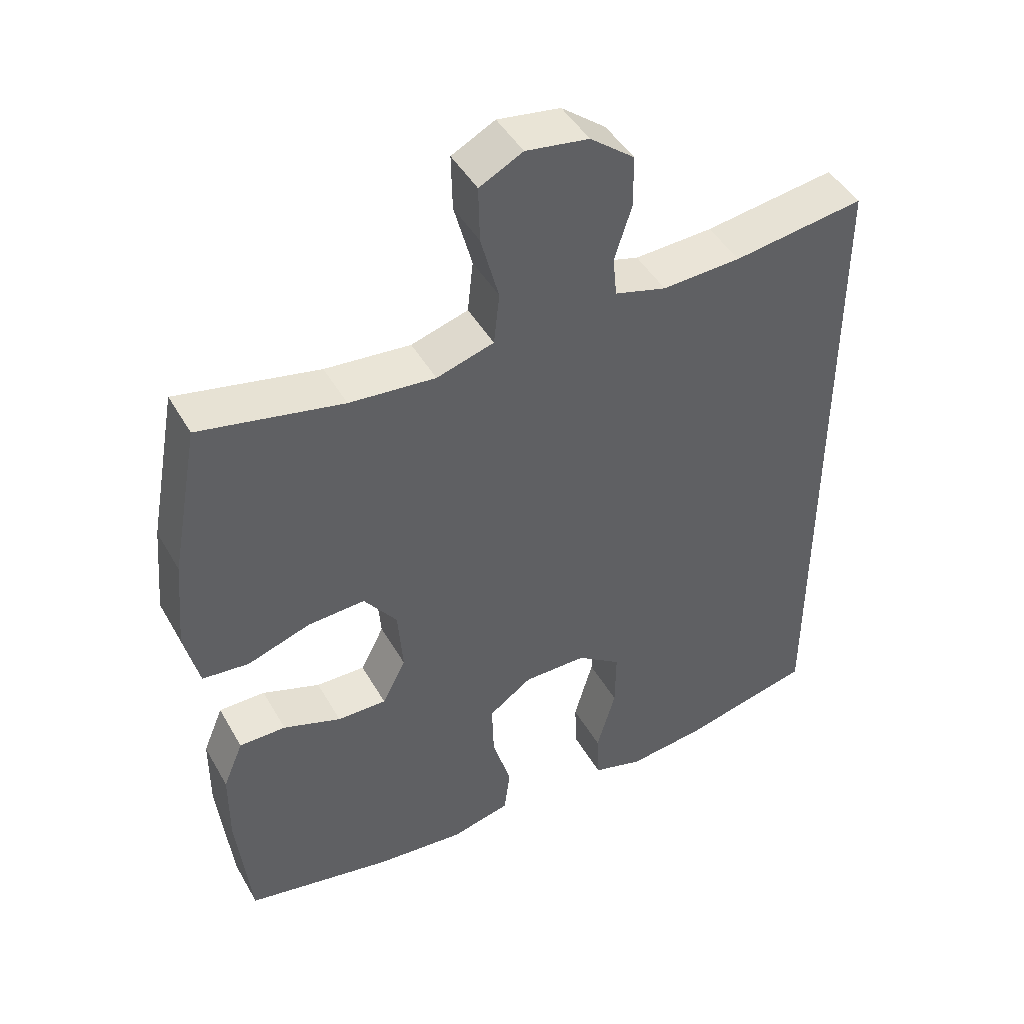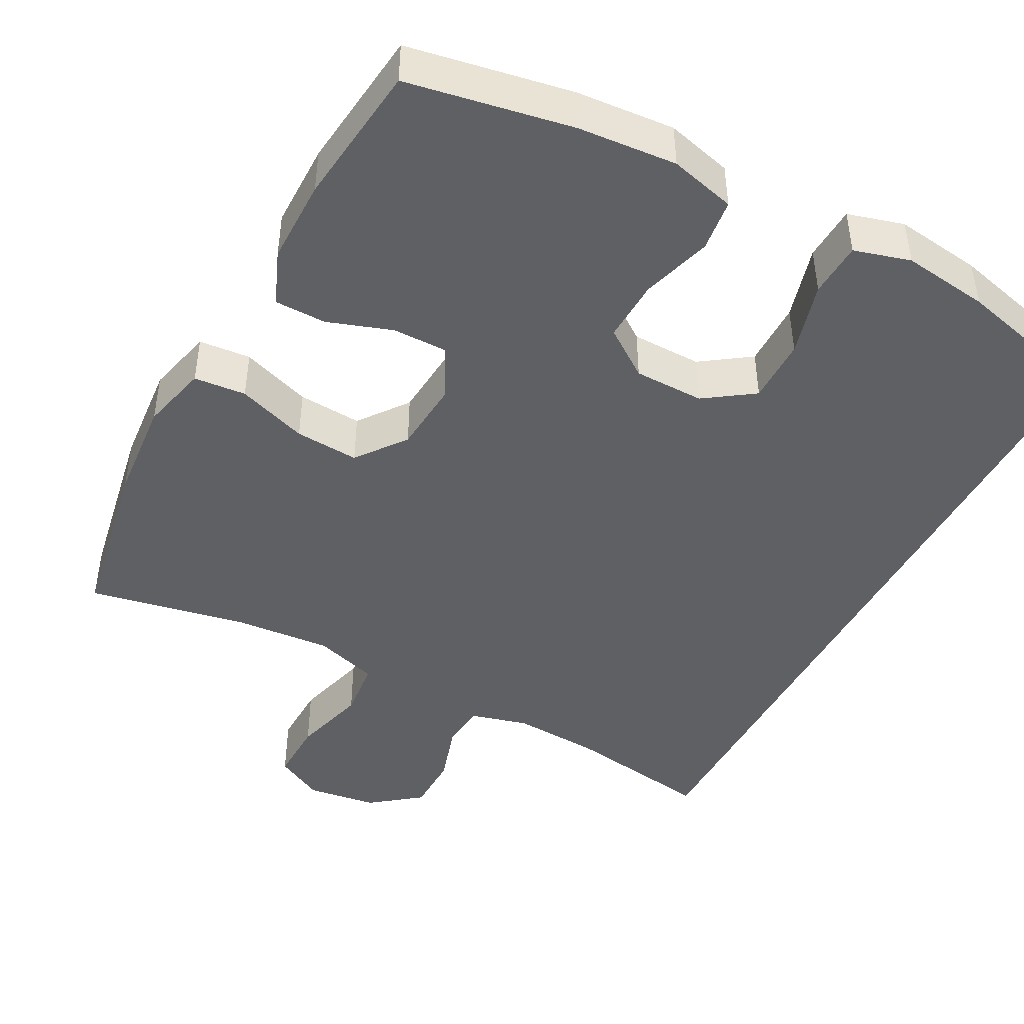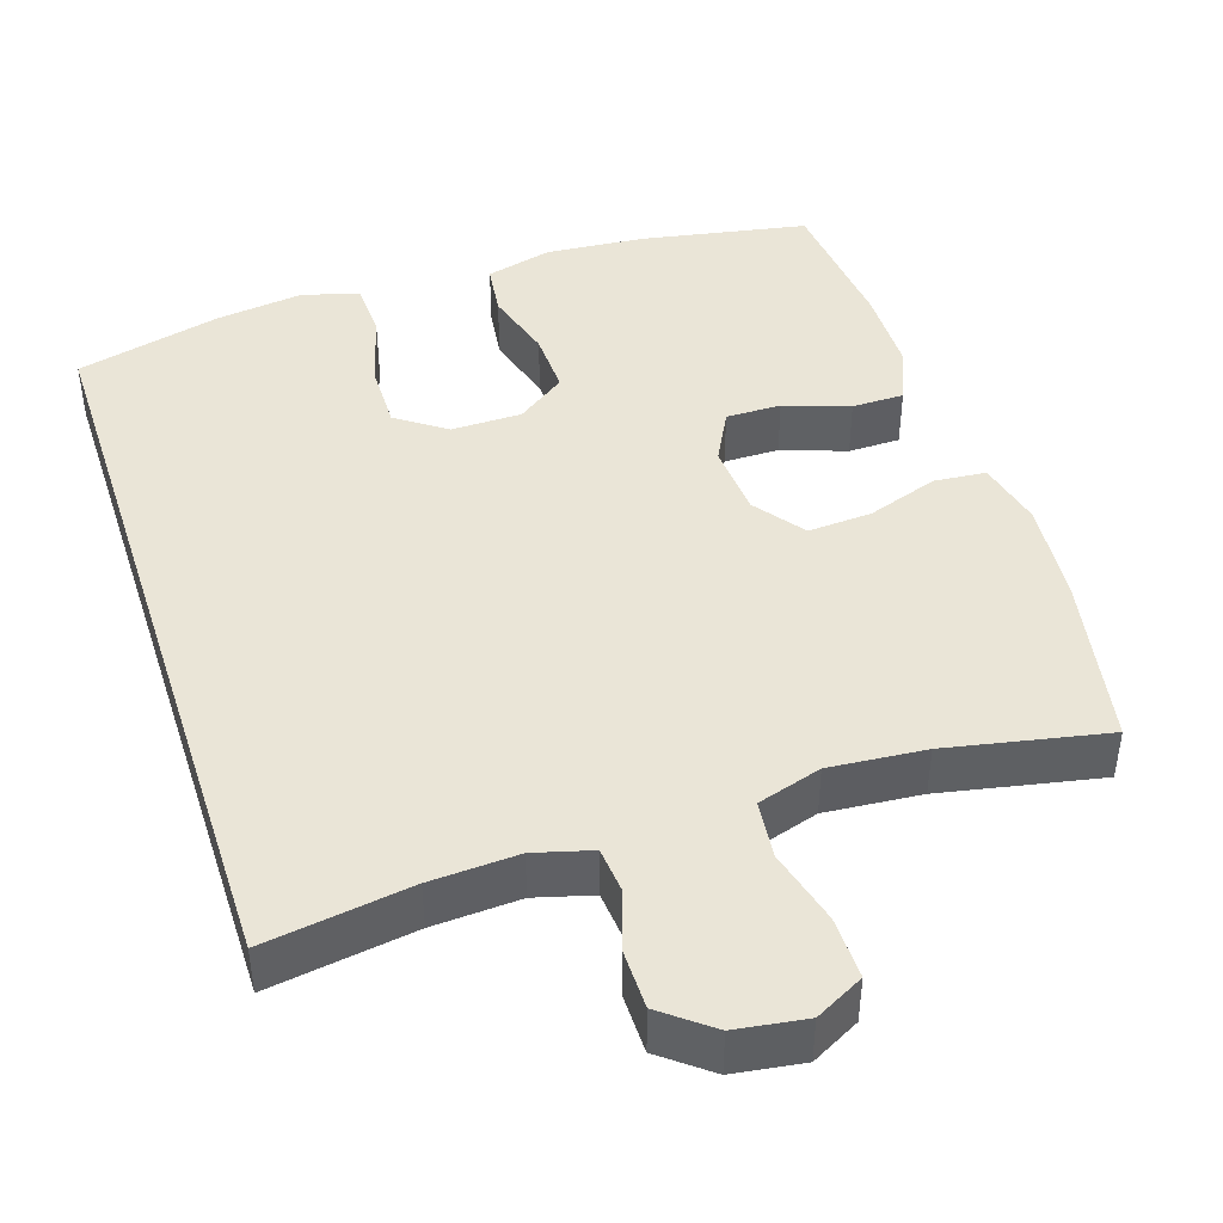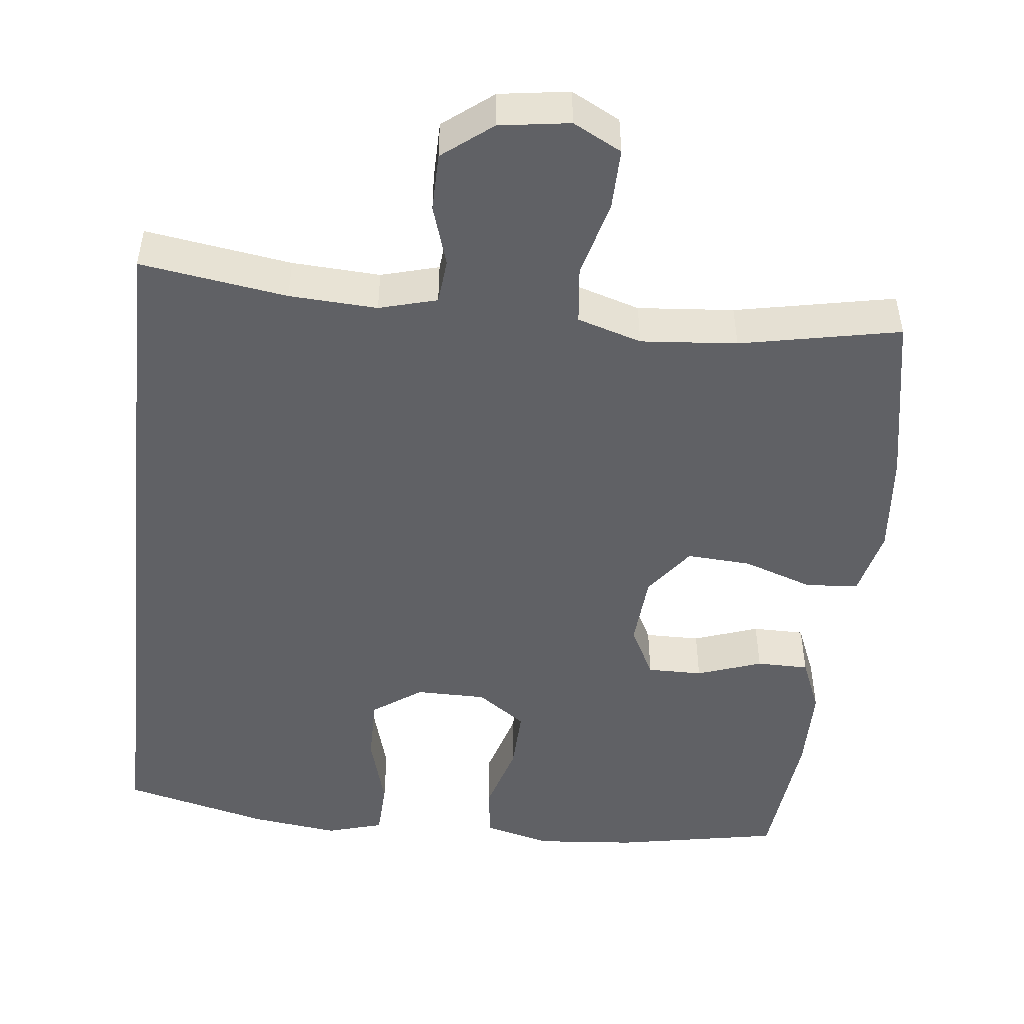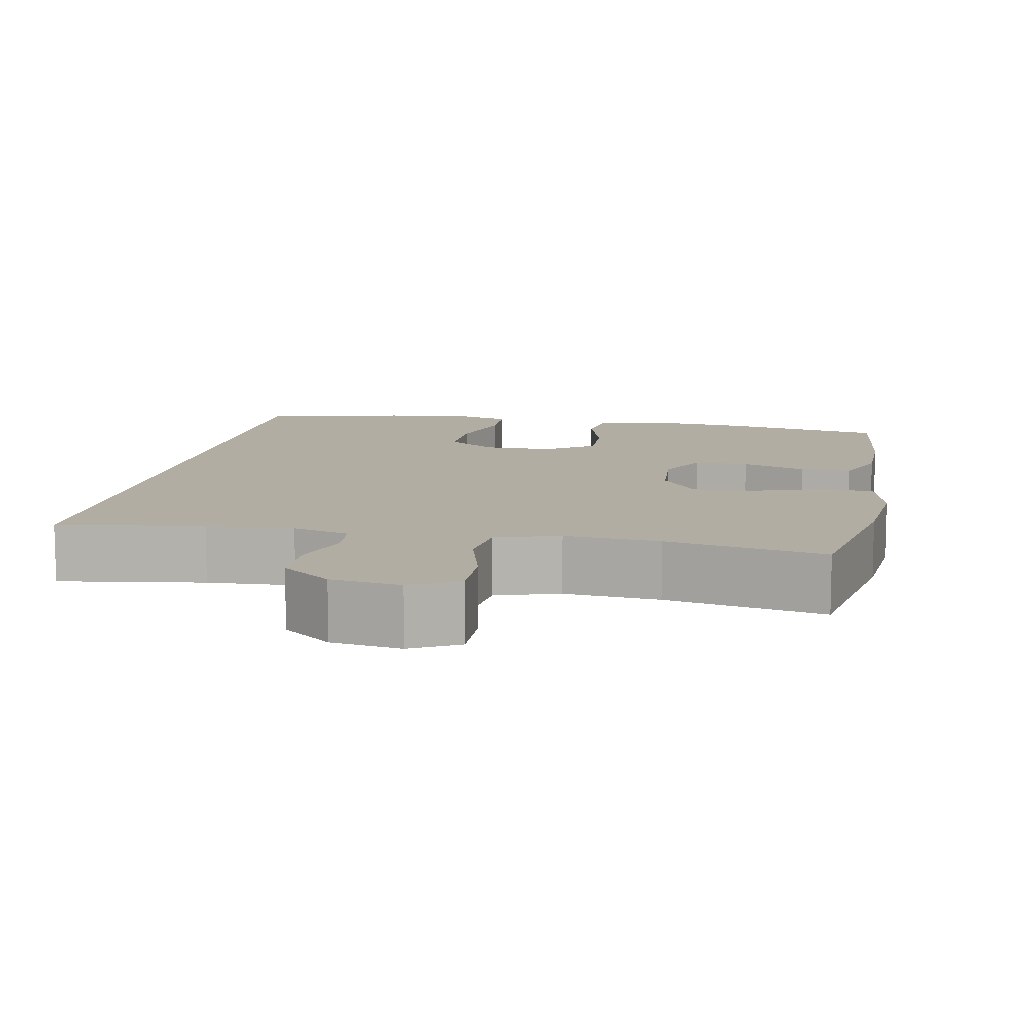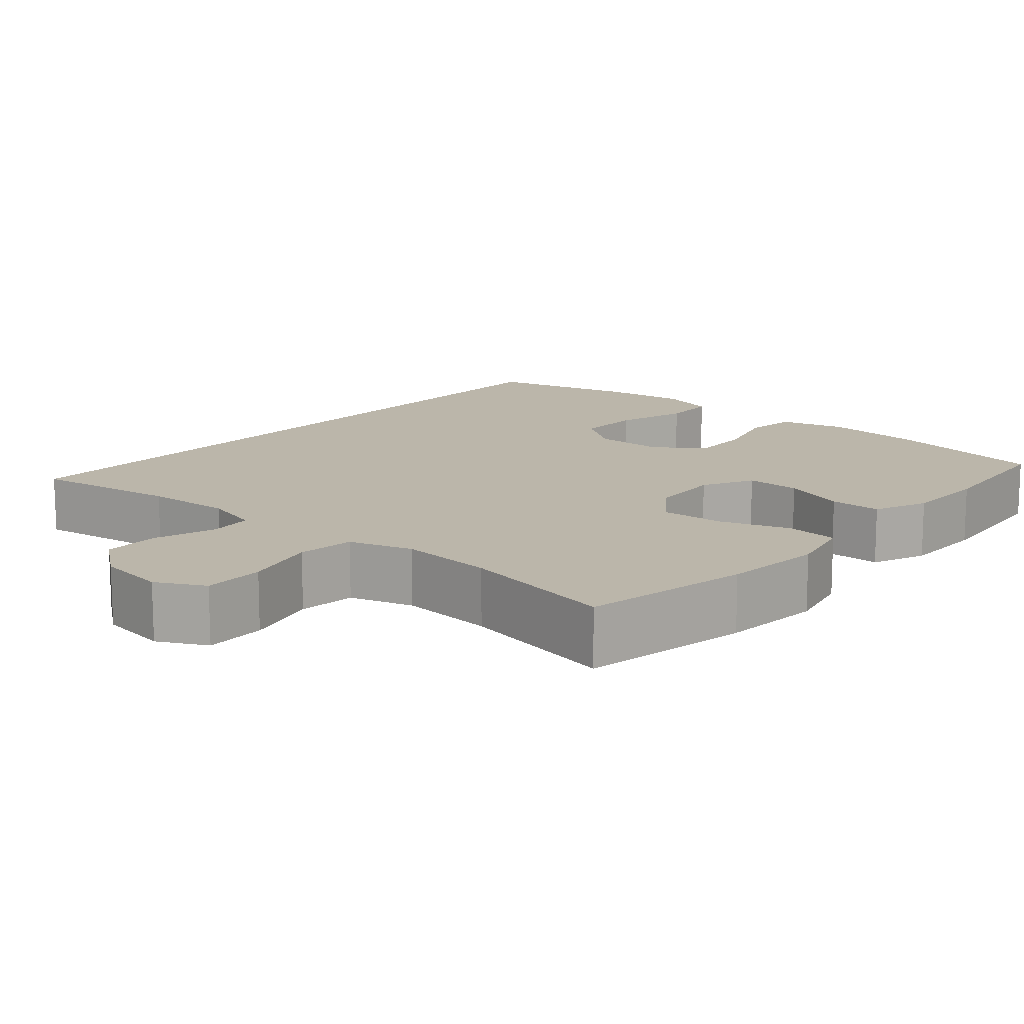
<metadata>
{"format":"obj","ext":"obj","renderer":"f3d","projection":"perspective","resolution":1024,"background":"white","views":[{"elev":45.2,"azim":151.9,"up":"+Z"},{"elev":-45.3,"azim":151.9,"up":"+Y"},{"elev":44.2,"azim":-18.0,"up":"+Y"},{"elev":-49.2,"azim":-6.2,"up":"+Y"},{"elev":10.6,"azim":11.0,"up":"+Y"},{"elev":13.9,"azim":41.1,"up":"+Y"}]}
</metadata>
<code>
o path2018_path2018.001
v -0.3041 0.0375 -0.5768
v -0.1882 0.0375 -0.5917
v -0.1129 0.0375 -0.5701
v -0.1096 0.0375 -0.4966
v -0.1377 0.0375 -0.3977
v -0.1385 0.0375 -0.3101
v -0.07296 0.0375 -0.2644
v 0.02079 0.0375 -0.2652
v 0.08508 0.0375 -0.3108
v 0.08224 0.0375 -0.3943
v 0.0543 0.0375 -0.4877
v 0.06322 0.0375 -0.5576
v 0.1515 0.0375 -0.5802
v 0.2839 0.0375 -0.5692
v 0.5038 0.0375 -0.5287
v 0.5247 0.0375 -0.3372
v 0.5241 0.0375 -0.2233
v 0.4941 0.0375 -0.1506
v 0.4248 0.0375 -0.15
v 0.3384 0.0375 -0.1799
v 0.2651 0.0375 -0.1804
v 0.2299 0.0375 -0.1118
v 0.2375 0.0375 -0.01438
v 0.287 0.0375 0.05135
v 0.3724 0.0375 0.04595
v 0.4663 0.0375 0.01376
v 0.5358 0.0375 0.02003
v 0.5576 0.0375 0.1096
v 0.5456 0.0375 0.2459
v 0.5038 0.0375 0.473
v 0.2905 0.0375 0.4308
v 0.1622 0.0375 0.4203
v 0.0767 0.0375 0.4466
v 0.06836 0.0375 0.5241
v 0.09542 0.0375 0.6239
v 0.09724 0.0375 0.7064
v 0.0327 0.0375 0.7403
v -0.06102 0.0375 0.7268
v -0.1272 0.0375 0.6755
v -0.1282 0.0375 0.5983
v -0.1026 0.0375 0.5176
v -0.1085 0.0375 0.4579
v -0.1856 0.0375 0.4369
v -0.3028 0.0375 0.4434
v -0.4982 0.0375 0.473
v -0.4982 0.0375 -0.5287
v -0.3041 -0.0375 -0.5768
v -0.1882 -0.0375 -0.5917
v -0.1129 -0.0375 -0.5701
v -0.1096 -0.0375 -0.4966
v -0.1377 -0.0375 -0.3977
v -0.1385 -0.0375 -0.3101
v -0.07296 -0.0375 -0.2644
v 0.02079 -0.0375 -0.2652
v 0.08508 -0.0375 -0.3108
v 0.08224 -0.0375 -0.3943
v 0.0543 -0.0375 -0.4877
v 0.06322 -0.0375 -0.5576
v 0.1515 -0.0375 -0.5802
v 0.2839 -0.0375 -0.5692
v 0.5038 -0.0375 -0.5287
v 0.5247 -0.0375 -0.3372
v 0.5241 -0.0375 -0.2233
v 0.4941 -0.0375 -0.1506
v 0.4248 -0.0375 -0.15
v 0.3384 -0.0375 -0.1799
v 0.2651 -0.0375 -0.1804
v 0.2299 -0.0375 -0.1118
v 0.2375 -0.0375 -0.01438
v 0.287 -0.0375 0.05135
v 0.3724 -0.0375 0.04595
v 0.4663 -0.0375 0.01376
v 0.5358 -0.0375 0.02003
v 0.5576 -0.0375 0.1096
v 0.5456 -0.0375 0.2459
v 0.5038 -0.0375 0.473
v 0.2905 -0.0375 0.4308
v 0.1622 -0.0375 0.4203
v 0.0767 -0.0375 0.4466
v 0.06836 -0.0375 0.5241
v 0.09542 -0.0375 0.6239
v 0.09724 -0.0375 0.7064
v 0.0327 -0.0375 0.7403
v -0.06102 -0.0375 0.7268
v -0.1272 -0.0375 0.6755
v -0.1282 -0.0375 0.5983
v -0.1026 -0.0375 0.5176
v -0.1085 -0.0375 0.4579
v -0.1856 -0.0375 0.4369
v -0.3028 -0.0375 0.4434
v -0.4982 -0.0375 0.473
v -0.4982 -0.0375 -0.5287
v -0.3041 0.0375 -0.5768
v -0.1882 0.0375 -0.5917
v -0.1129 0.0375 -0.5701
v -0.1129 0.0375 -0.5701
v 0.06322 0.0375 -0.5576
v 0.06322 0.0375 -0.5576
v 0.1515 0.0375 -0.5802
v 0.2839 0.0375 -0.5692
v -0.1096 0.0375 -0.4966
v 0.0543 0.0375 -0.4877
v -0.4982 0.0375 -0.5287
v -0.4982 0.0375 -0.5287
v 0.5038 0.0375 -0.5287
v 0.5038 0.0375 -0.5287
v -0.4982 0.0375 0.473
v -0.4982 0.0375 0.473
v -0.1377 0.0375 -0.3977
v 0.08224 0.0375 -0.3943
v 0.5247 0.0375 -0.3372
v -0.1385 0.0375 -0.3101
v 0.08508 0.0375 -0.3108
v 0.5241 0.0375 -0.2233
v 0.02079 0.0375 -0.2652
v -0.07296 0.0375 -0.2644
v 0.3384 0.0375 -0.1799
v 0.2651 0.0375 -0.1804
v 0.2651 0.0375 -0.1804
v 0.4941 0.0375 -0.1506
v 0.4941 0.0375 -0.1506
v 0.2299 0.0375 -0.1118
v 0.4248 0.0375 -0.15
v 0.2375 0.0375 -0.01438
v 0.287 0.0375 0.05135
v 0.3724 0.0375 0.04595
v 0.4663 0.0375 0.01376
v 0.5358 0.0375 0.02003
v 0.5358 0.0375 0.02003
v 0.5576 0.0375 0.1096
v 0.5456 0.0375 0.2459
v -0.1856 0.0375 0.4369
v -0.3028 0.0375 0.4434
v 0.1622 0.0375 0.4203
v 0.0767 0.0375 0.4466
v 0.0767 0.0375 0.4466
v 0.2905 0.0375 0.4308
v -0.1085 0.0375 0.4579
v -0.1085 0.0375 0.4579
v 0.06836 0.0375 0.5241
v 0.5038 0.0375 0.473
v 0.5038 0.0375 0.473
v -0.1026 0.0375 0.5176
v -0.1282 0.0375 0.5983
v 0.09542 0.0375 0.6239
v -0.1272 0.0375 0.6755
v 0.09724 0.0375 0.7064
v 0.09724 0.0375 0.7064
v -0.06102 0.0375 0.7268
v 0.0327 0.0375 0.7403
v -0.3041 -0.0375 -0.5768
v -0.1882 -0.0375 -0.5917
v -0.1129 -0.0375 -0.5701
v -0.1129 -0.0375 -0.5701
v 0.06322 -0.0375 -0.5576
v 0.06322 -0.0375 -0.5576
v 0.1515 -0.0375 -0.5802
v 0.2839 -0.0375 -0.5692
v -0.1096 -0.0375 -0.4966
v 0.0543 -0.0375 -0.4877
v -0.4982 -0.0375 -0.5287
v -0.4982 -0.0375 -0.5287
v 0.5038 -0.0375 -0.5287
v 0.5038 -0.0375 -0.5287
v -0.4982 -0.0375 0.473
v -0.4982 -0.0375 0.473
v -0.1377 -0.0375 -0.3977
v 0.08224 -0.0375 -0.3943
v 0.5247 -0.0375 -0.3372
v -0.1385 -0.0375 -0.3101
v 0.08508 -0.0375 -0.3108
v 0.5241 -0.0375 -0.2233
v 0.02079 -0.0375 -0.2652
v -0.07296 -0.0375 -0.2644
v 0.3384 -0.0375 -0.1799
v 0.2651 -0.0375 -0.1804
v 0.2651 -0.0375 -0.1804
v 0.4941 -0.0375 -0.1506
v 0.4941 -0.0375 -0.1506
v 0.2299 -0.0375 -0.1118
v 0.4248 -0.0375 -0.15
v 0.2375 -0.0375 -0.01438
v 0.287 -0.0375 0.05135
v 0.3724 -0.0375 0.04595
v 0.4663 -0.0375 0.01376
v 0.5358 -0.0375 0.02003
v 0.5358 -0.0375 0.02003
v 0.5576 -0.0375 0.1096
v 0.5456 -0.0375 0.2459
v -0.1856 -0.0375 0.4369
v -0.3028 -0.0375 0.4434
v 0.1622 -0.0375 0.4203
v 0.0767 -0.0375 0.4466
v 0.0767 -0.0375 0.4466
v 0.2905 -0.0375 0.4308
v -0.1085 -0.0375 0.4579
v -0.1085 -0.0375 0.4579
v 0.06836 -0.0375 0.5241
v 0.5038 -0.0375 0.473
v 0.5038 -0.0375 0.473
v -0.1026 -0.0375 0.5176
v -0.1282 -0.0375 0.5983
v 0.09542 -0.0375 0.6239
v -0.1272 -0.0375 0.6755
v 0.09724 -0.0375 0.7064
v 0.09724 -0.0375 0.7064
v -0.06102 -0.0375 0.7268
v 0.0327 -0.0375 0.7403
f 158 169 175
f 176 168 158
f 167 152 159
f 196 182 193
f 203 202 198
f 181 172 178
f 191 174 190
f 192 183 195
f 158 168 157
f 190 182 196
f 175 176 158
f 157 160 155
f 157 168 160
f 161 170 165
f 182 173 180
f 201 196 198
f 189 184 188
f 192 182 183
f 195 184 189
f 172 175 169
f 153 159 152
f 152 167 151
f 174 191 170
f 167 170 161
f 165 170 191
f 176 171 168
f 188 185 186
f 173 171 180
f 175 172 181
f 201 198 202
f 208 207 203
f 183 184 195
f 195 189 199
f 180 171 176
f 190 174 182
f 208 203 205
f 169 158 163
f 151 167 161
f 204 202 207
f 184 185 188
f 198 196 193
f 182 174 173
f 193 182 192
f 202 203 207
f 1 2 48 47
f 2 96 154 48
f 98 13 59 156
f 13 14 60 59
f 3 4 50 49
f 11 12 58 57
f 104 1 47 162
f 14 106 164 60
f 108 46 92 166
f 4 5 51 50
f 10 11 57 56
f 15 16 62 61
f 5 6 52 51
f 9 10 56 55
f 16 17 63 62
f 8 9 55 54
f 6 7 53 52
f 7 8 54 53
f 20 119 177 66
f 17 121 179 63
f 21 22 68 67
f 19 20 66 65
f 18 19 65 64
f 22 23 69 68
f 23 24 70 69
f 25 26 72 71
f 26 129 187 72
f 27 28 74 73
f 24 25 71 70
f 28 29 75 74
f 43 44 90 89
f 32 136 194 78
f 31 32 78 77
f 139 43 89 197
f 33 34 80 79
f 142 31 77 200
f 29 30 76 75
f 41 42 88 87
f 44 45 91 90
f 40 41 87 86
f 34 35 81 80
f 39 40 86 85
f 35 148 206 81
f 38 39 85 84
f 37 38 84 83
f 36 37 83 82
f 100 117 111
f 118 100 110
f 109 101 94
f 138 135 124
f 145 140 144
f 123 120 114
f 133 132 116
f 134 137 125
f 100 99 110
f 132 138 124
f 117 100 118
f 99 97 102
f 99 102 110
f 103 107 112
f 124 122 115
f 143 140 138
f 131 130 126
f 134 125 124
f 137 131 126
f 114 111 117
f 95 94 101
f 94 93 109
f 116 112 133
f 109 103 112
f 107 133 112
f 118 110 113
f 130 128 127
f 115 122 113
f 117 123 114
f 143 144 140
f 150 145 149
f 125 137 126
f 137 141 131
f 122 118 113
f 132 124 116
f 150 147 145
f 111 105 100
f 93 103 109
f 146 149 144
f 126 130 127
f 140 135 138
f 124 115 116
f 135 134 124
f 144 149 145

</code>
